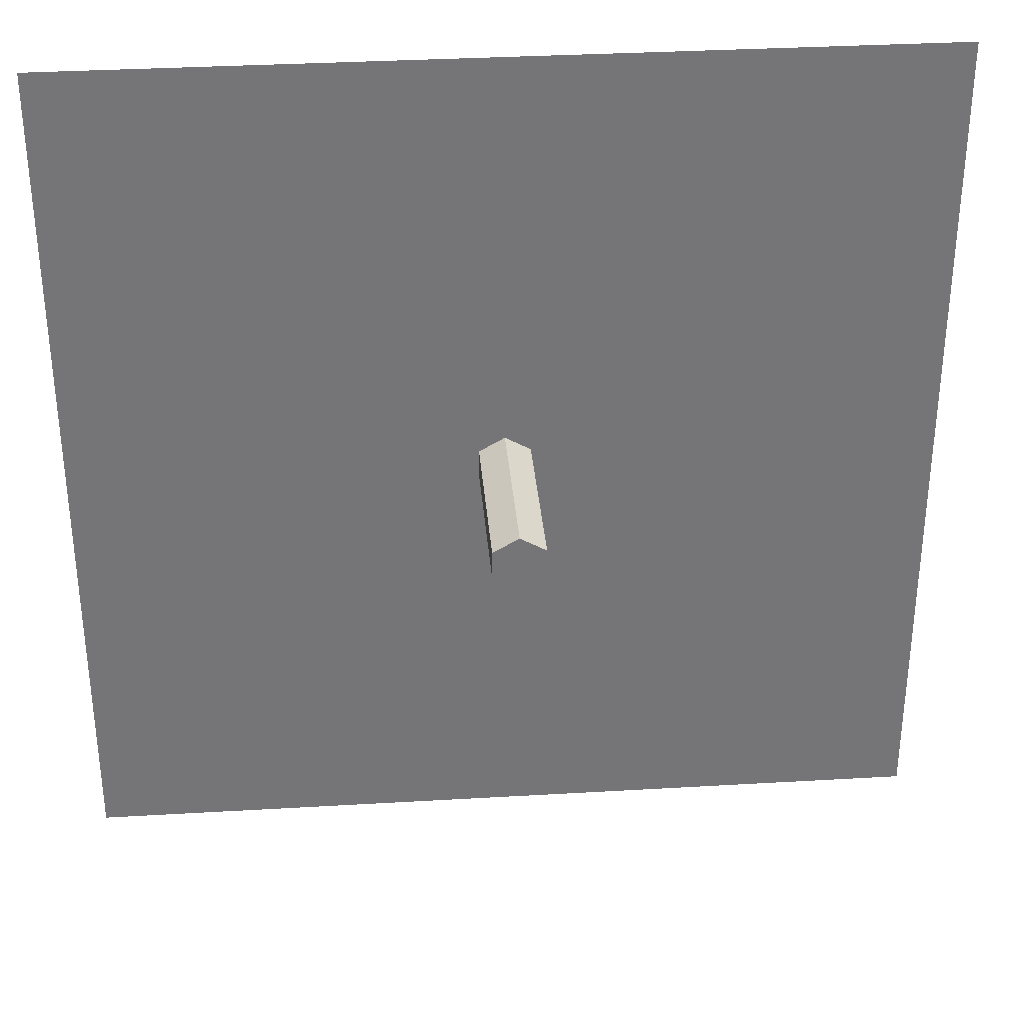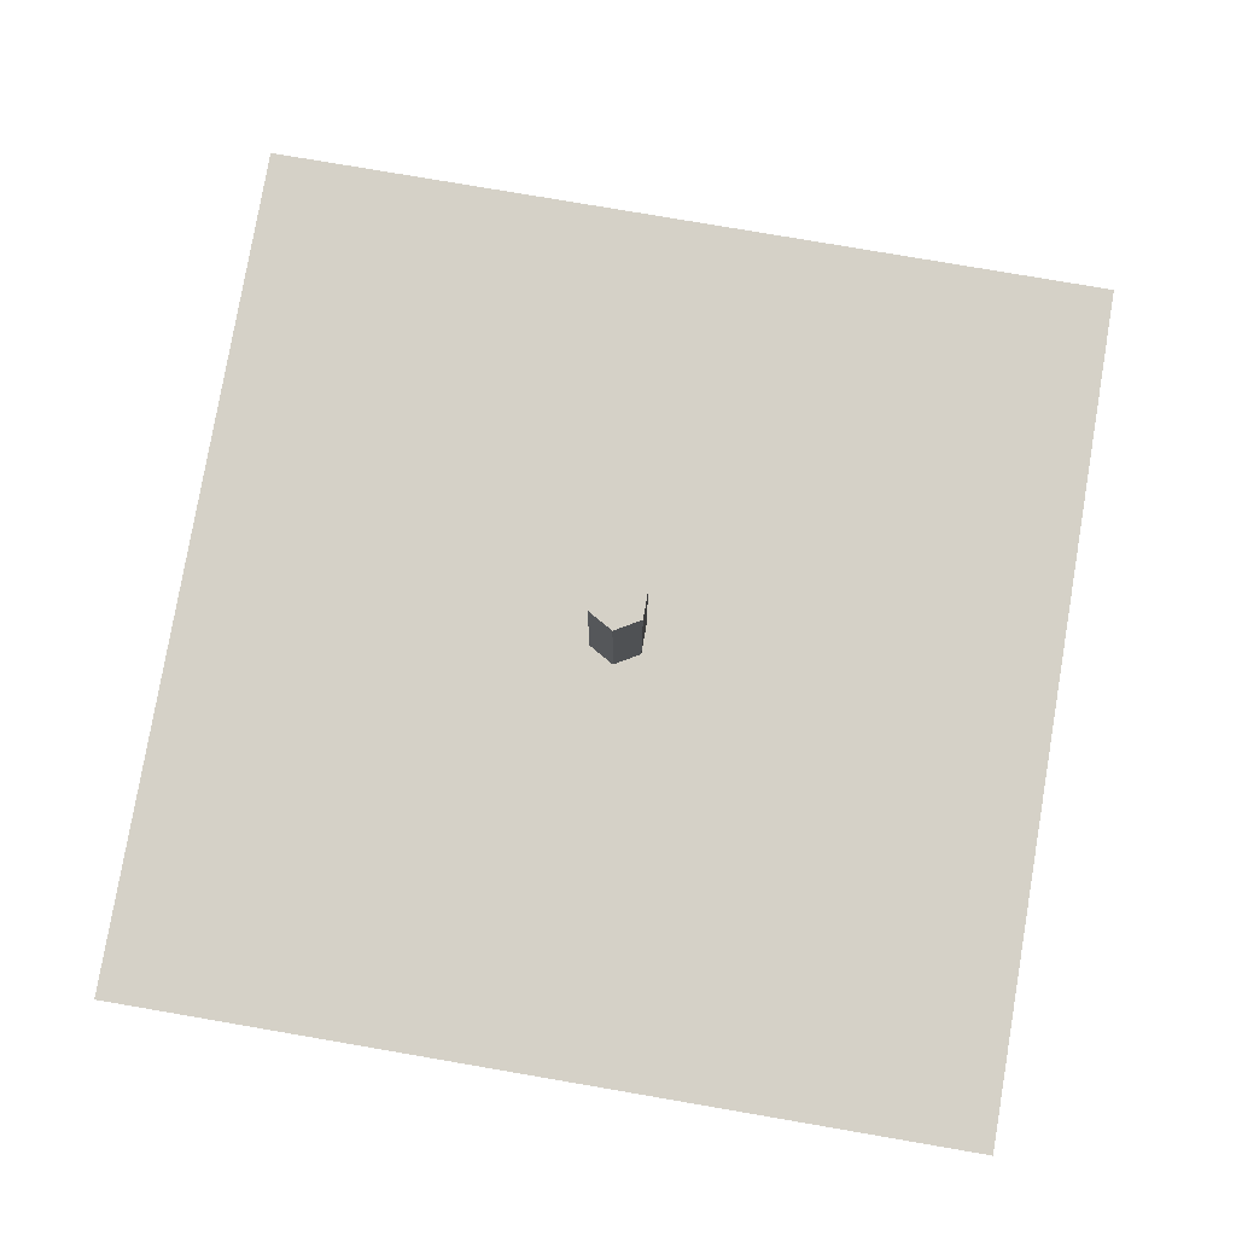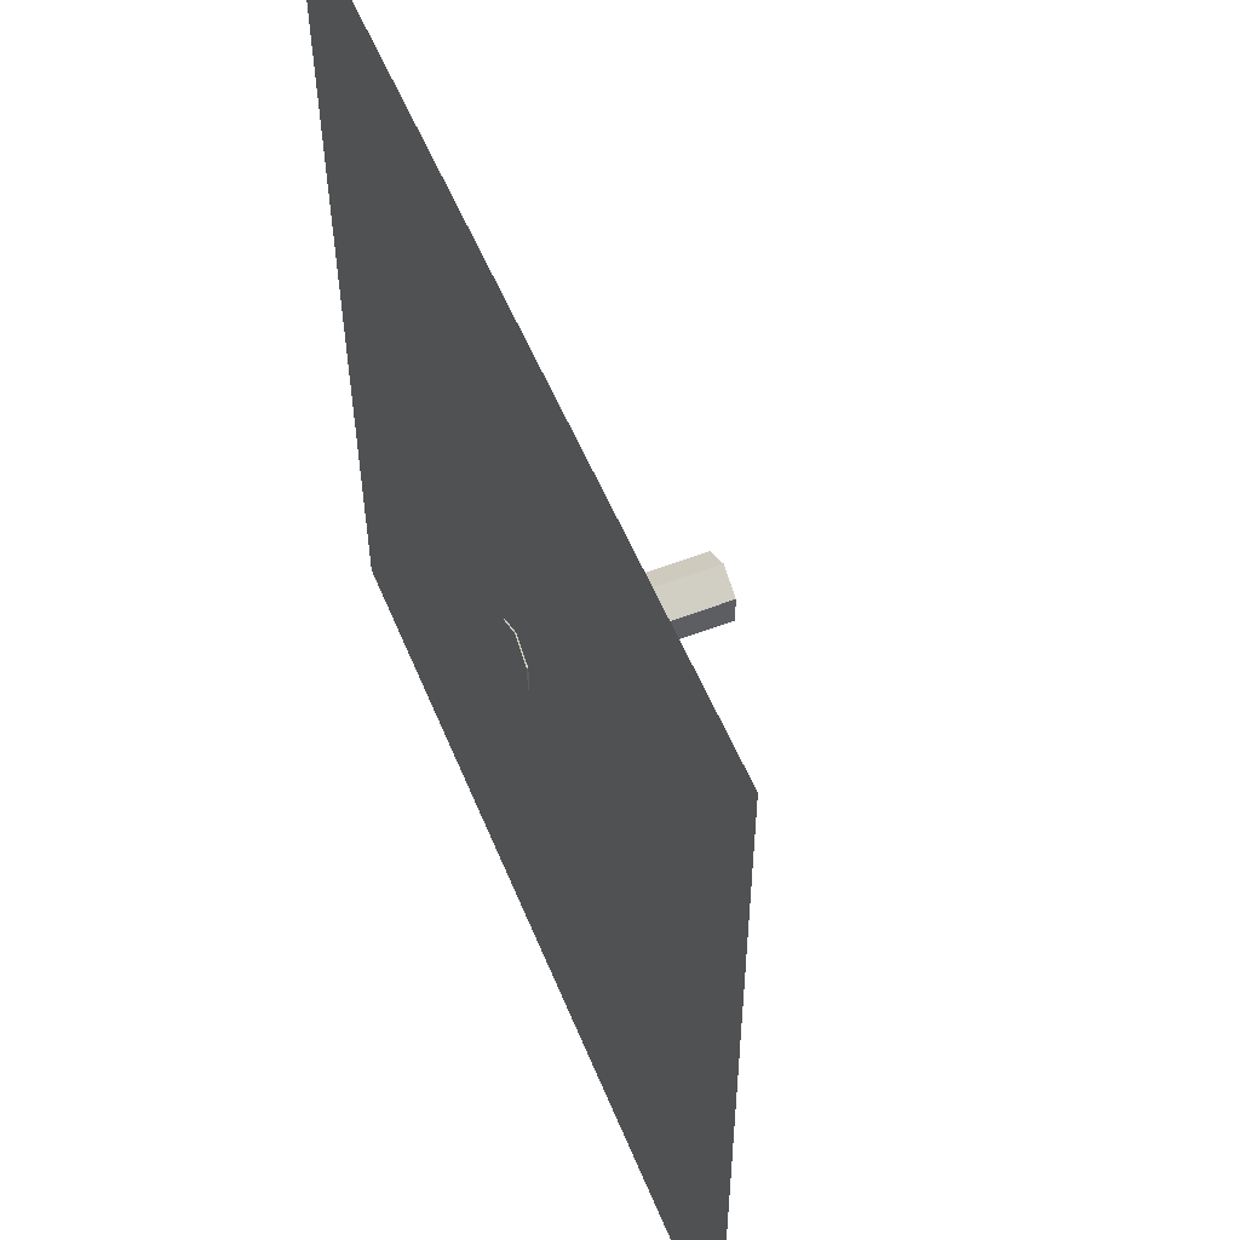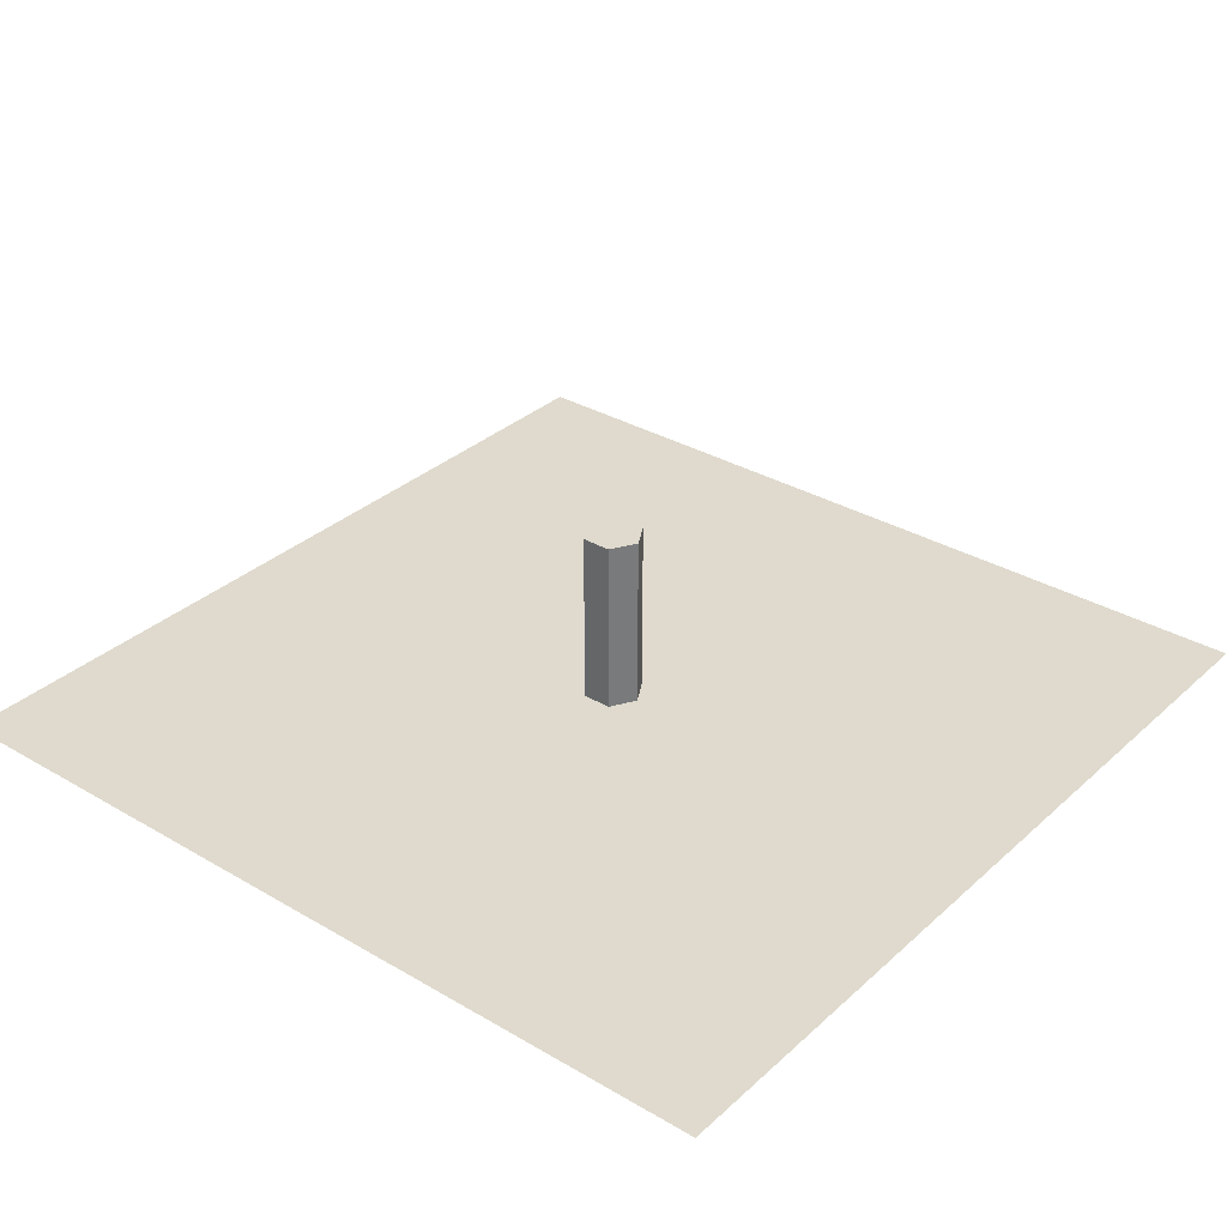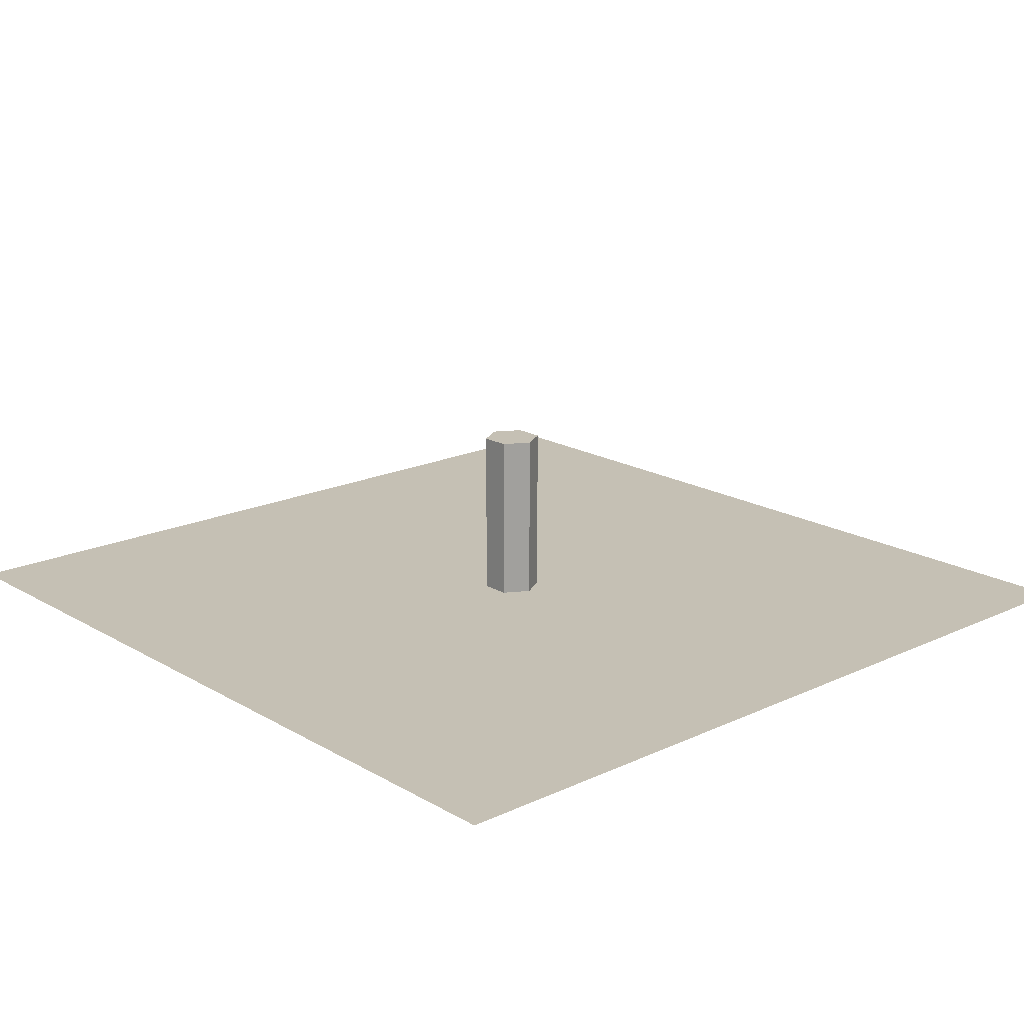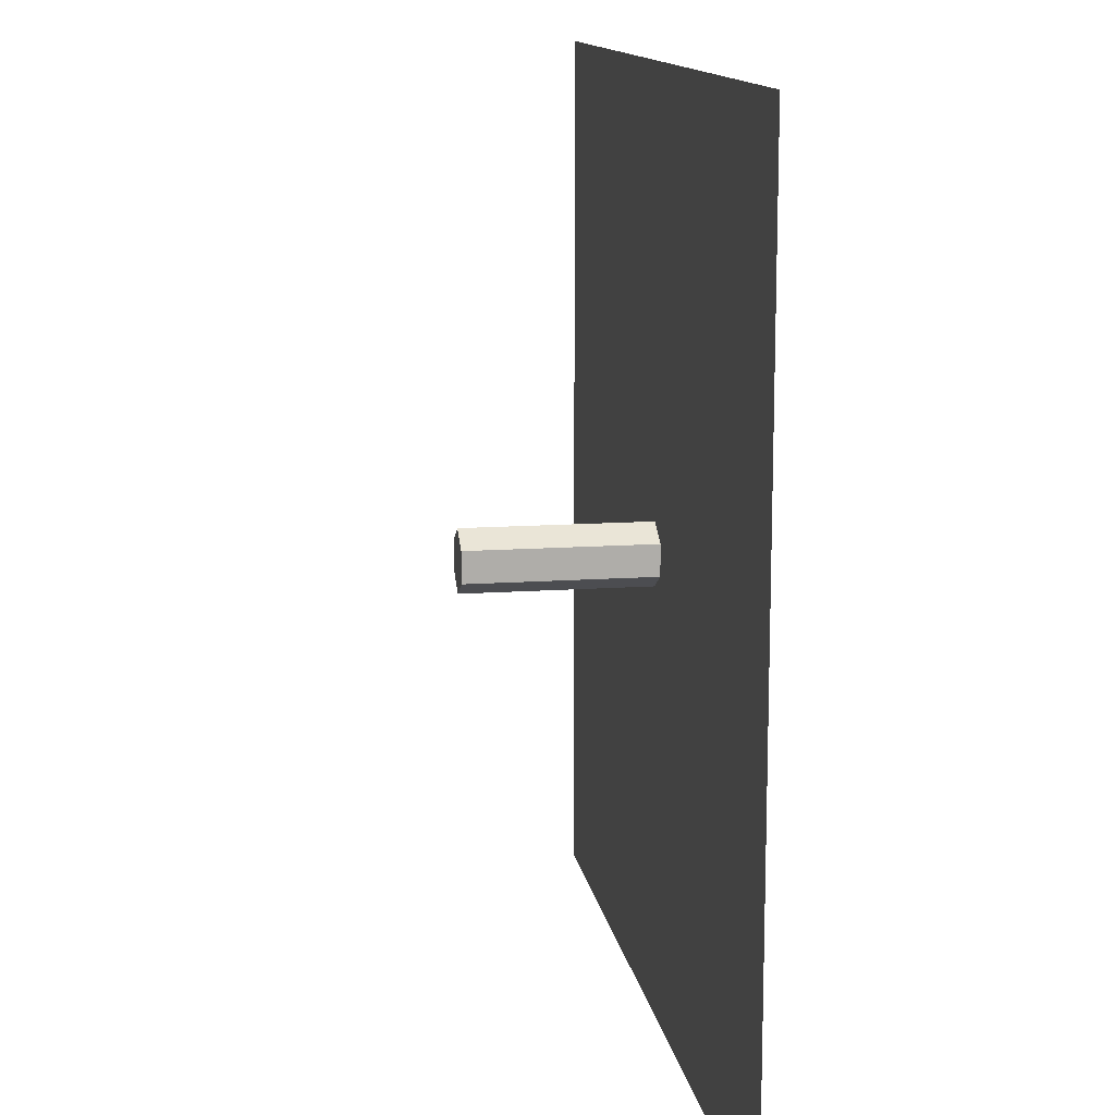
<metadata>
{"format":"obj","ext":"obj","renderer":"f3d","projection":"perspective","resolution":1024,"background":"white","views":[{"elev":33.8,"azim":175.4,"up":"+Z"},{"elev":79.0,"azim":9.7,"up":"+Y"},{"elev":54.6,"azim":67.8,"up":"+Z"},{"elev":32.7,"azim":129.1,"up":"+Y"},{"elev":18.3,"azim":-41.9,"up":"+Y"},{"elev":13.1,"azim":-99.2,"up":"+Z"}]}
</metadata>
<code>
o Plane
v -7.283 0 7.283
v 7.283 0 7.283
v -7.283 0 -7.283
v 7.283 0 -7.283
f 2 3 1
f 2 4 3
o Cylinder
v 0 -0.02151 -0.5
v 0 2.978 -0.5
v 0.433 -0.02151 -0.25
v 0.433 2.978 -0.25
v 0.433 -0.02151 0.25
v 0.433 2.978 0.25
v -0 -0.02151 0.5
v -0 2.978 0.5
v -0.433 -0.02151 0.25
v -0.433 2.978 0.25
v -0.433 -0.02151 -0.25
v -0.433 2.978 -0.25
f 6 7 5
f 8 9 7
f 10 11 9
f 12 13 11
f 6 14 10
f 14 15 13
f 16 5 15
f 13 15 7
f 6 8 7
f 8 10 9
f 10 12 11
f 12 14 13
f 10 8 6
f 6 16 14
f 14 12 10
f 14 16 15
f 16 6 5
f 15 5 7
f 7 9 11
f 11 13 7

</code>
